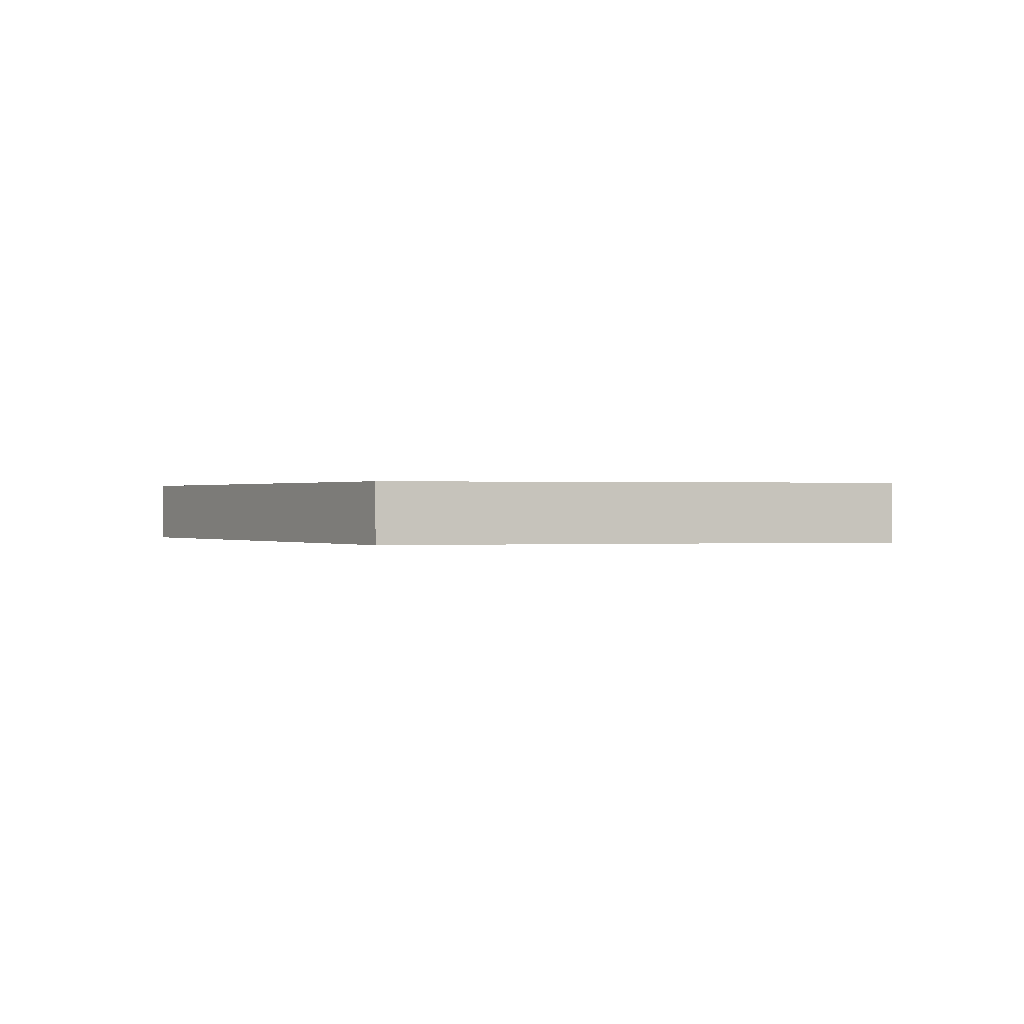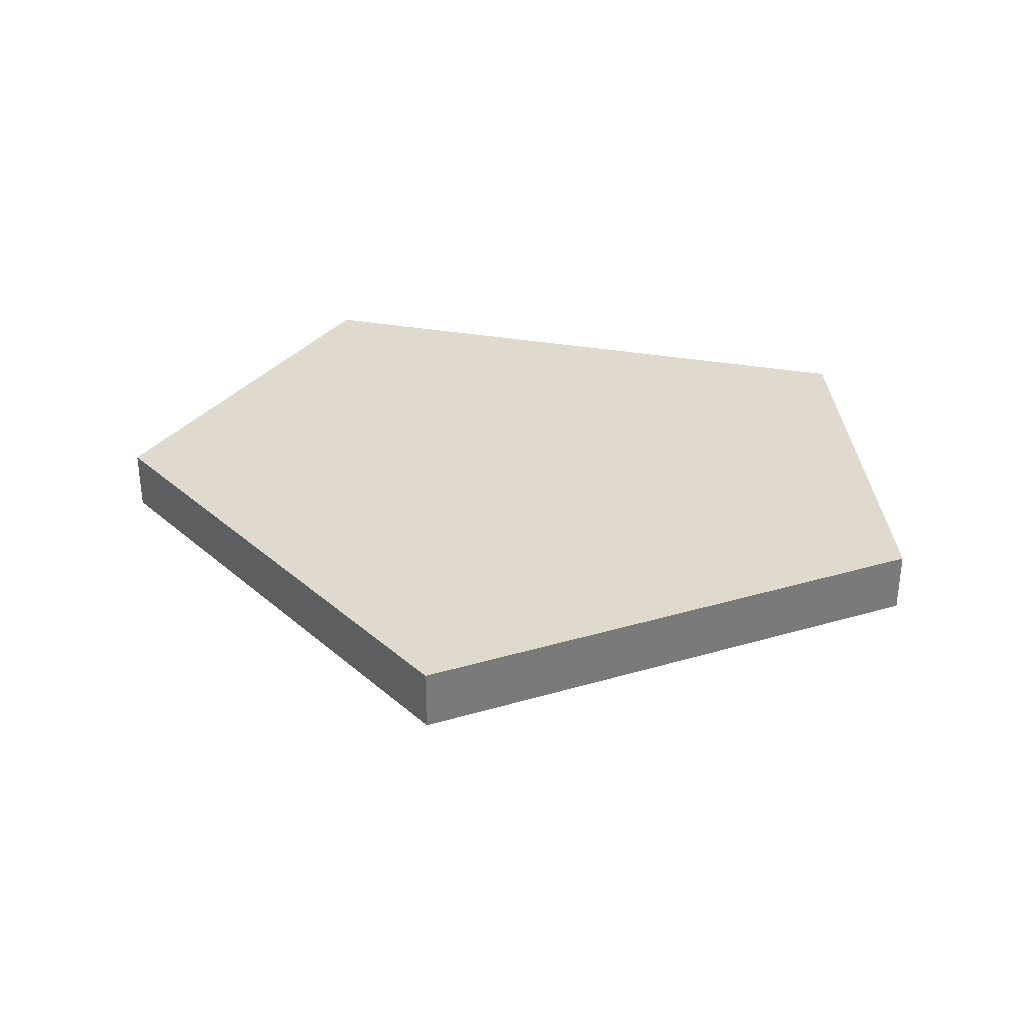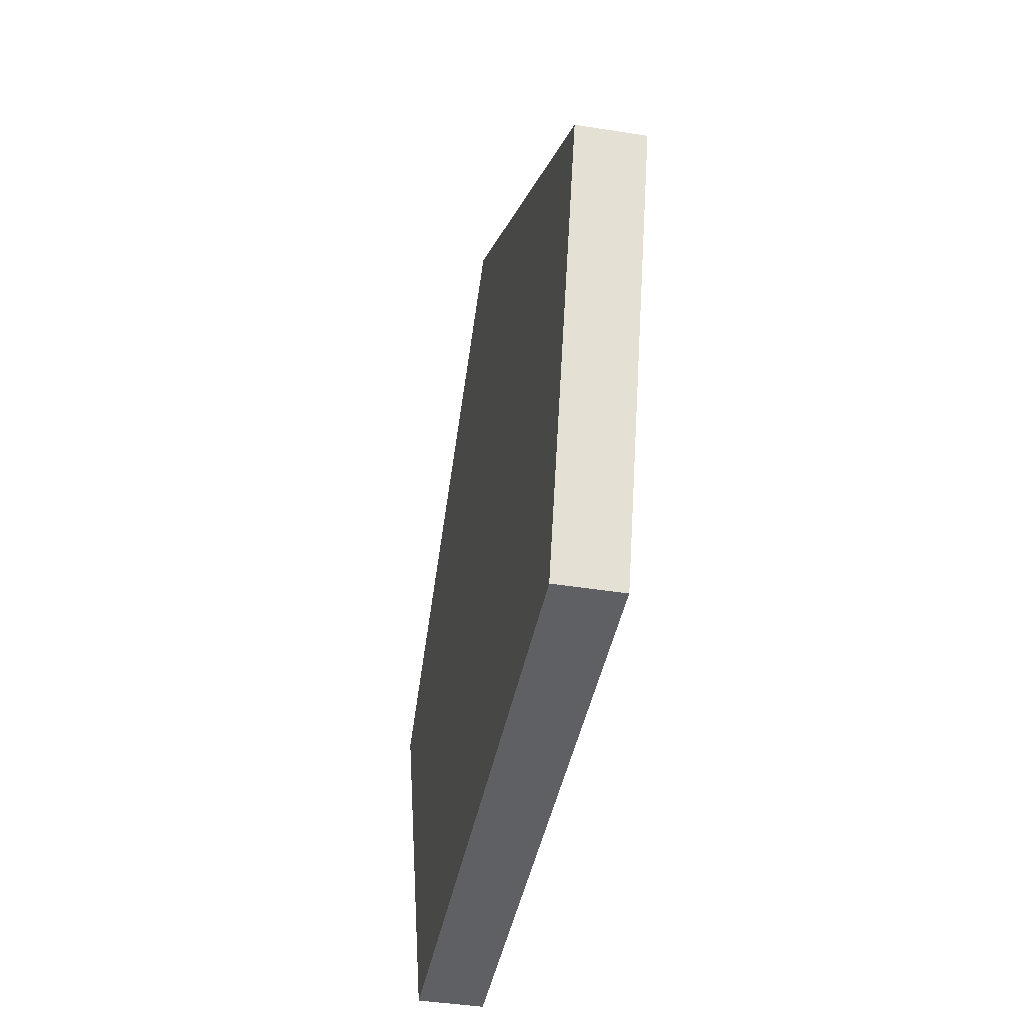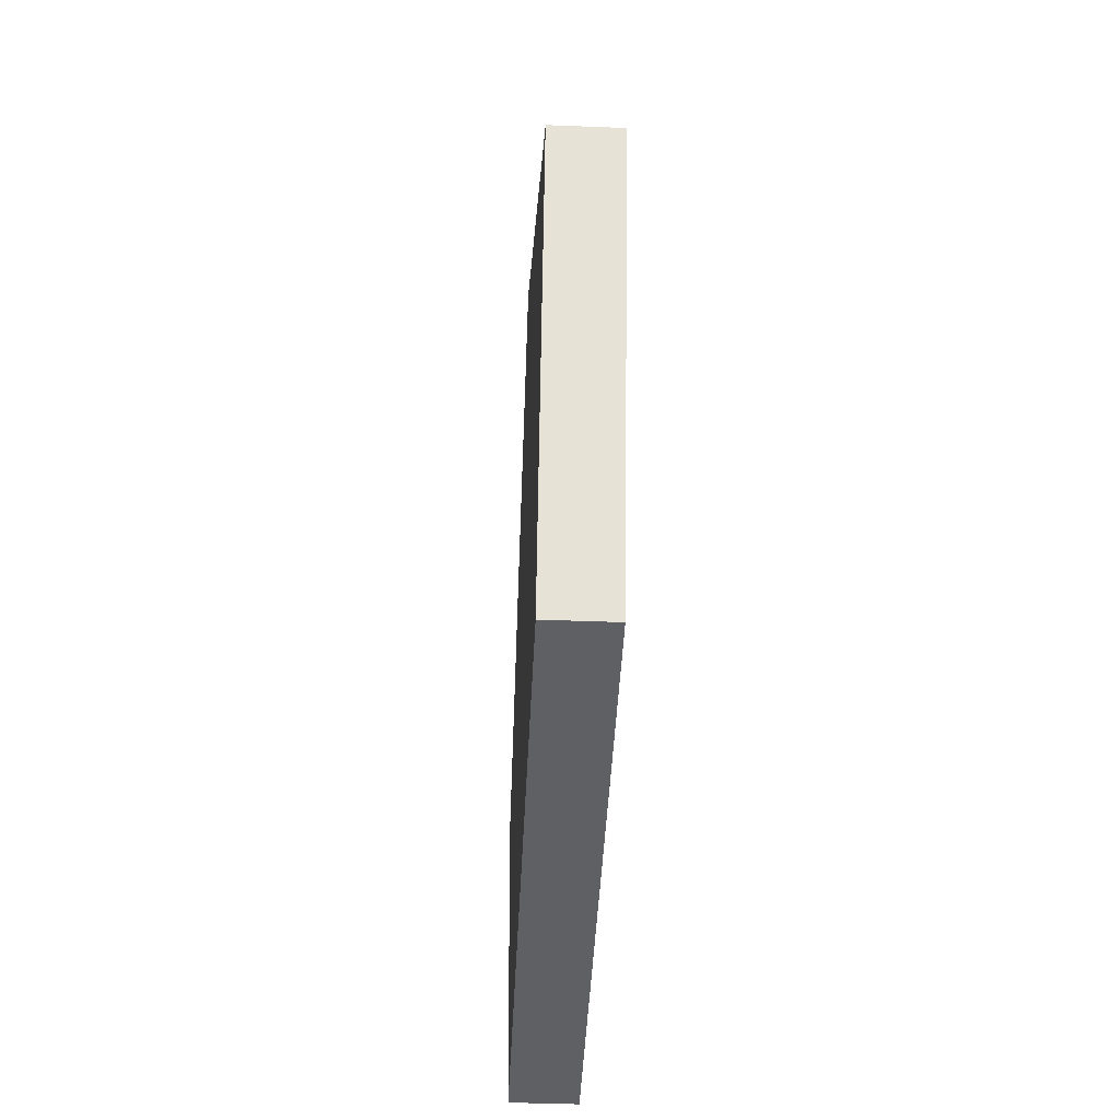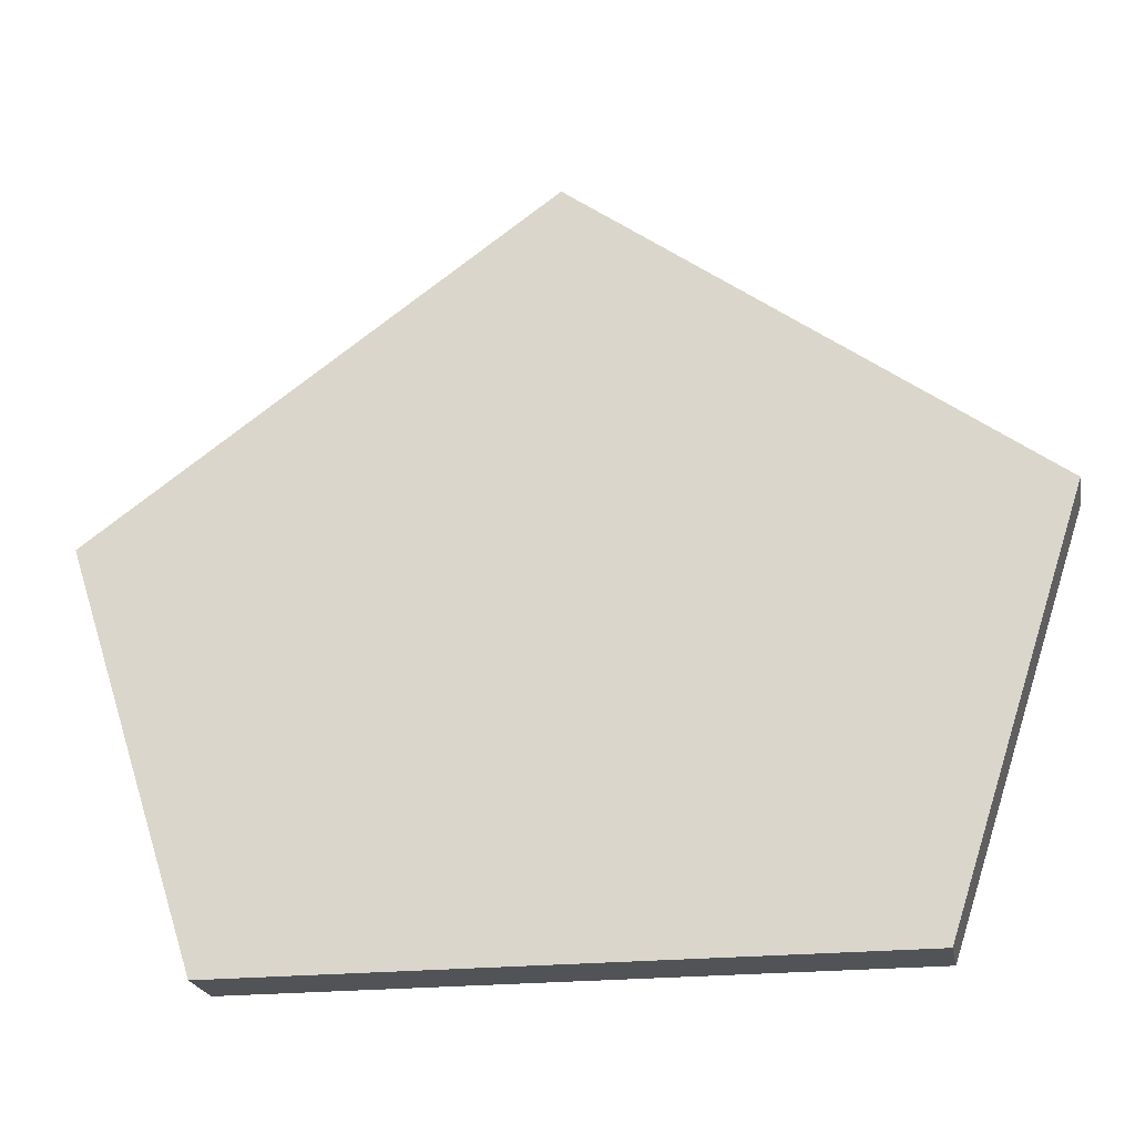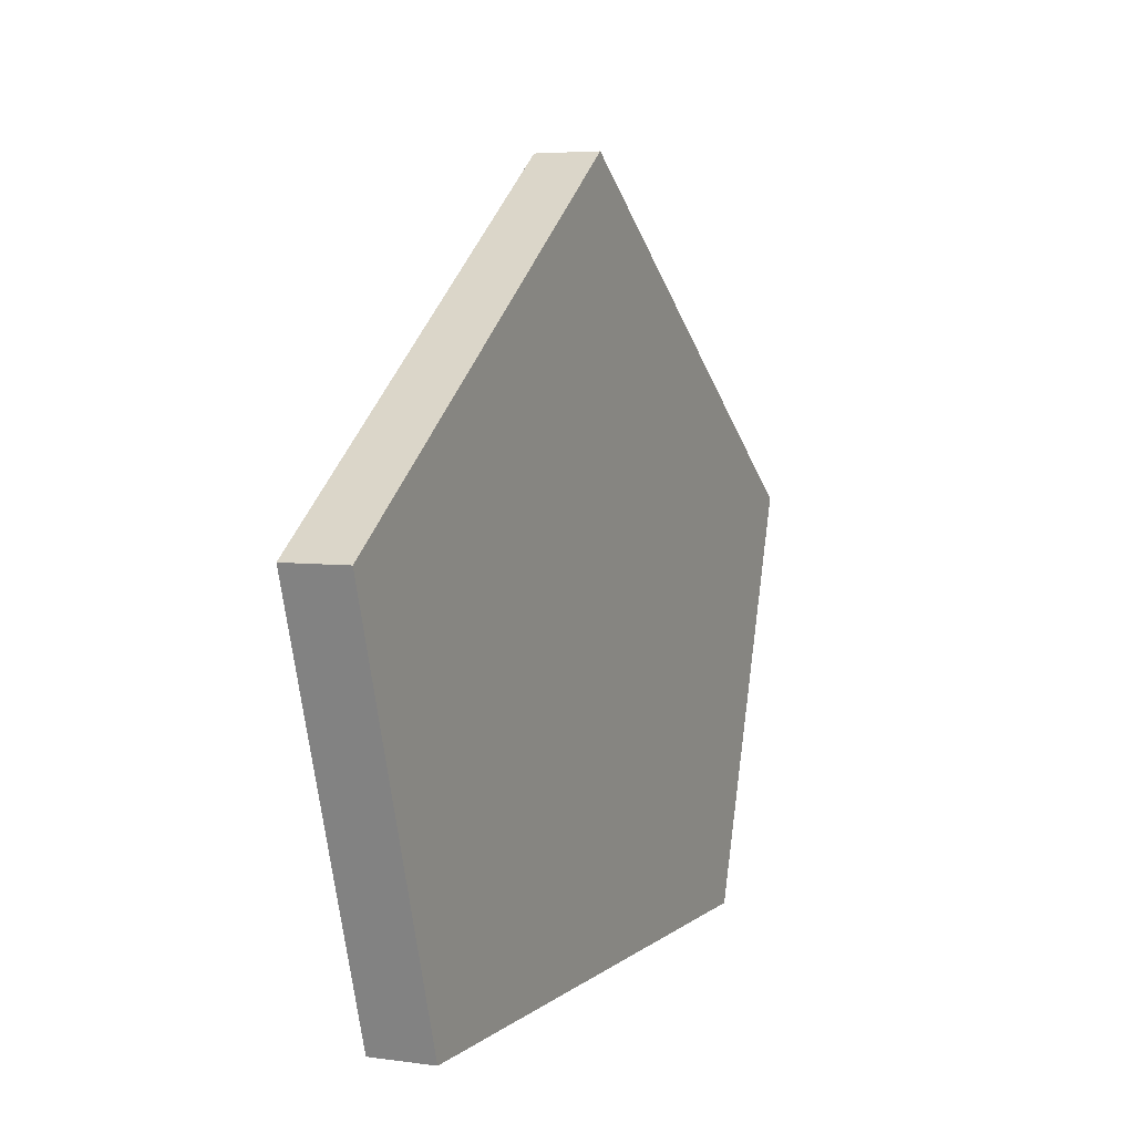
<metadata>
{"format":"obj","ext":"obj","renderer":"f3d","projection":"perspective","resolution":1024,"background":"white","views":[{"elev":0.2,"azim":21.8,"up":"+Y"},{"elev":32.7,"azim":13.8,"up":"+Y"},{"elev":-42.2,"azim":79.2,"up":"+Z"},{"elev":-43.7,"azim":87.4,"up":"+Z"},{"elev":-22.0,"azim":10.5,"up":"+Z"},{"elev":4.9,"azim":-66.0,"up":"+Z"}]}
</metadata>
<code>
g gate-other-04-trigger
v -3.366e-07 -0.2224 2.83
v 1.607 -0.2224 1.662
v 1.141 -0.2224 0.2266
v -1.141 -0.2224 0.2266
v -1.607 -0.2224 1.662
v -3.602e-07 0.004131 2.83
v -1.607 0.00413 1.662
v -1.141 0.00413 0.2266
v 1.141 0.004131 0.2266
v 1.607 0.004131 1.662
v -1.607 -0.2224 1.662
v -1.141 -0.2224 0.2266
v -1.141 0.00413 0.2266
v -1.607 0.00413 1.662
v -3.366e-07 -0.2224 2.83
v -1.607 -0.2224 1.662
v -1.607 0.00413 1.662
v -3.602e-07 0.004131 2.83
v 1.607 -0.2224 1.662
v -3.366e-07 -0.2224 2.83
v -3.602e-07 0.004131 2.83
v 1.607 0.004131 1.662
v 1.141 0.004131 0.2266
v 1.607 -0.2224 1.662
v 1.607 0.004131 1.662
v 1.141 -0.2224 0.2266
v 1.141 0.004131 0.2266
v -1.141 0.00413 0.2266
v -1.141 -0.2224 0.2266
v 1.141 -0.2224 0.2266
g gate-other-04-trigger_0
f 3 2 1
f 4 3 1
f 1 5 4
f 8 7 6
f 9 8 6
f 6 10 9
f 13 12 11
f 11 14 13
f 17 16 15
f 15 18 17
f 21 20 19
f 19 22 21
f 25 24 23
f 26 23 24
f 29 28 27
f 27 30 29

</code>
